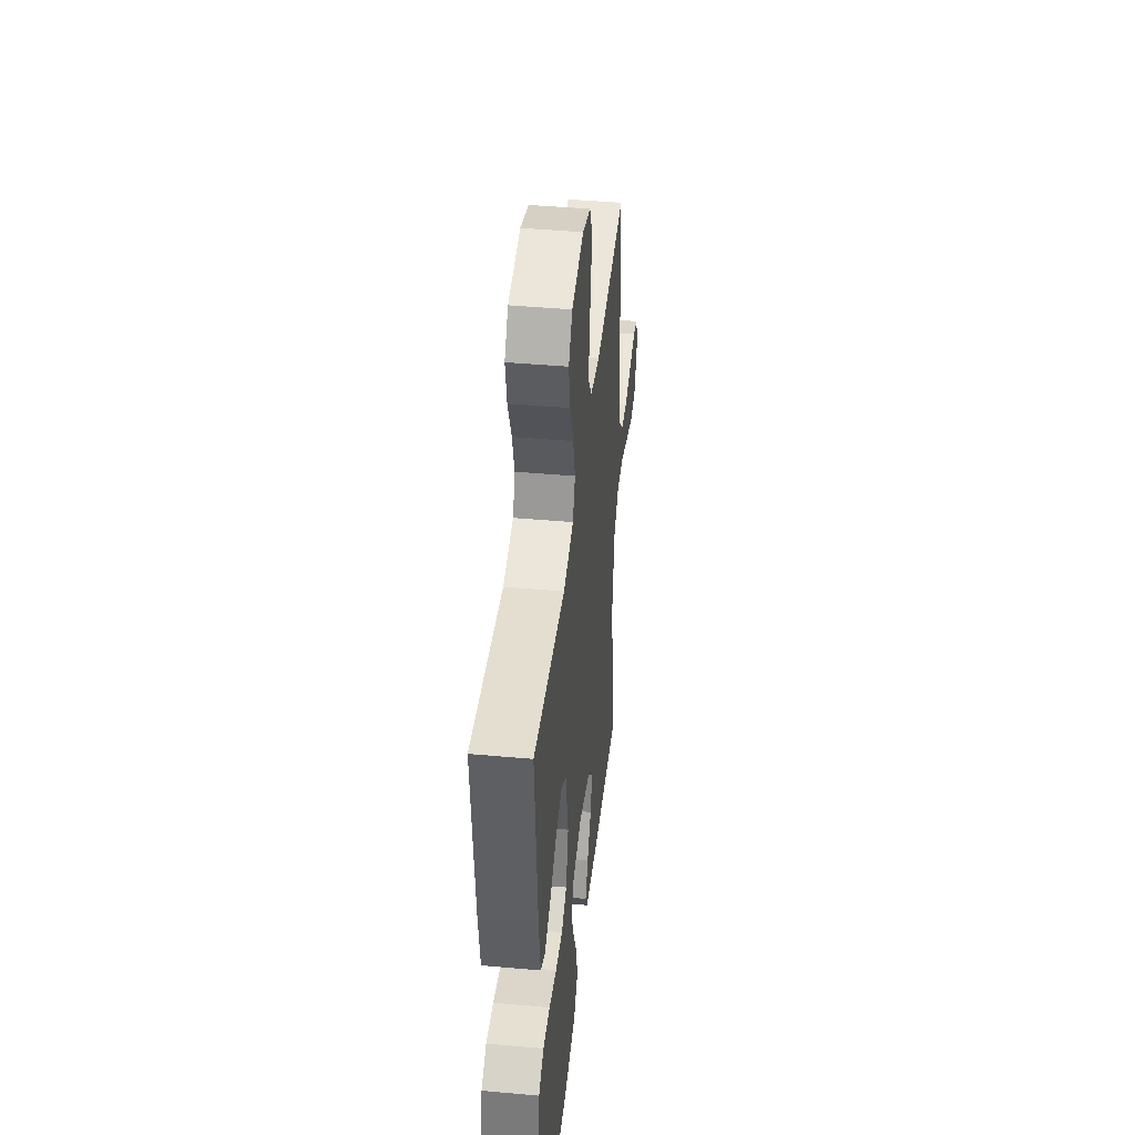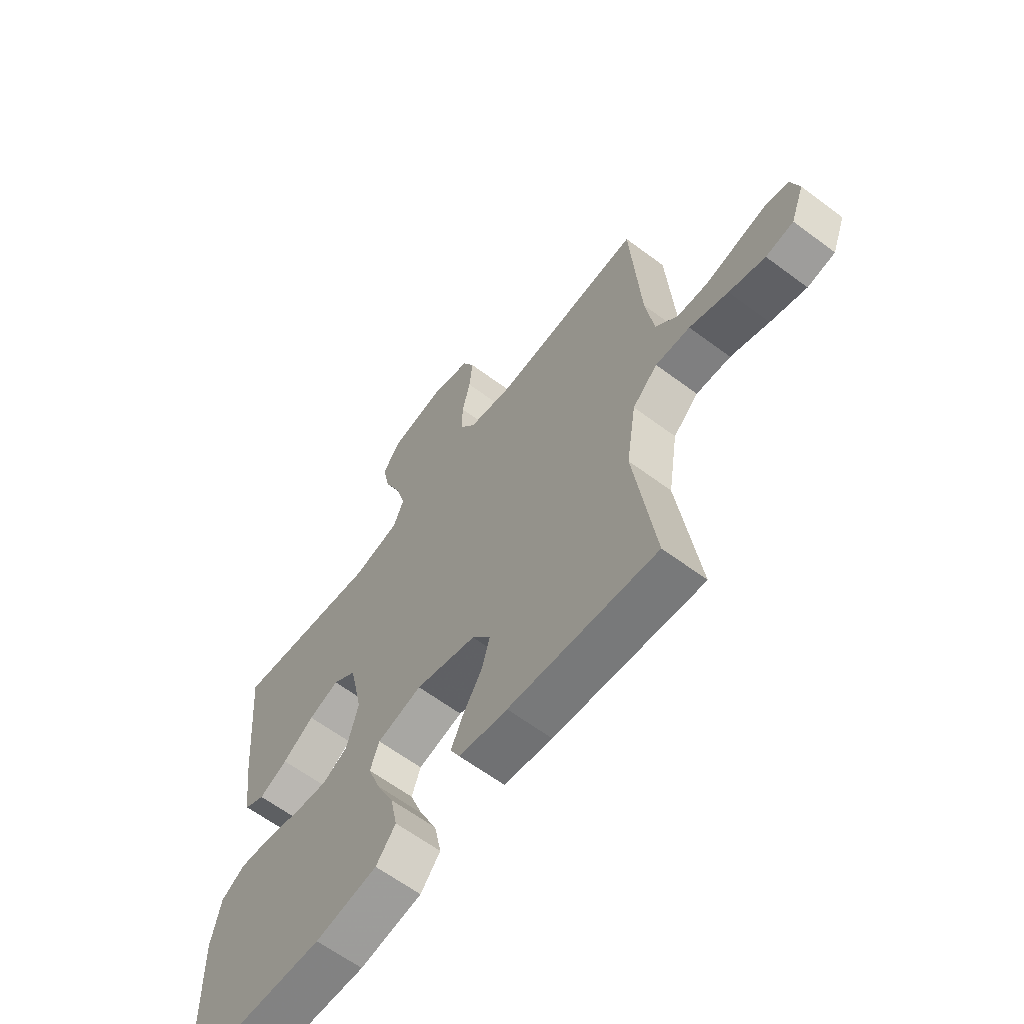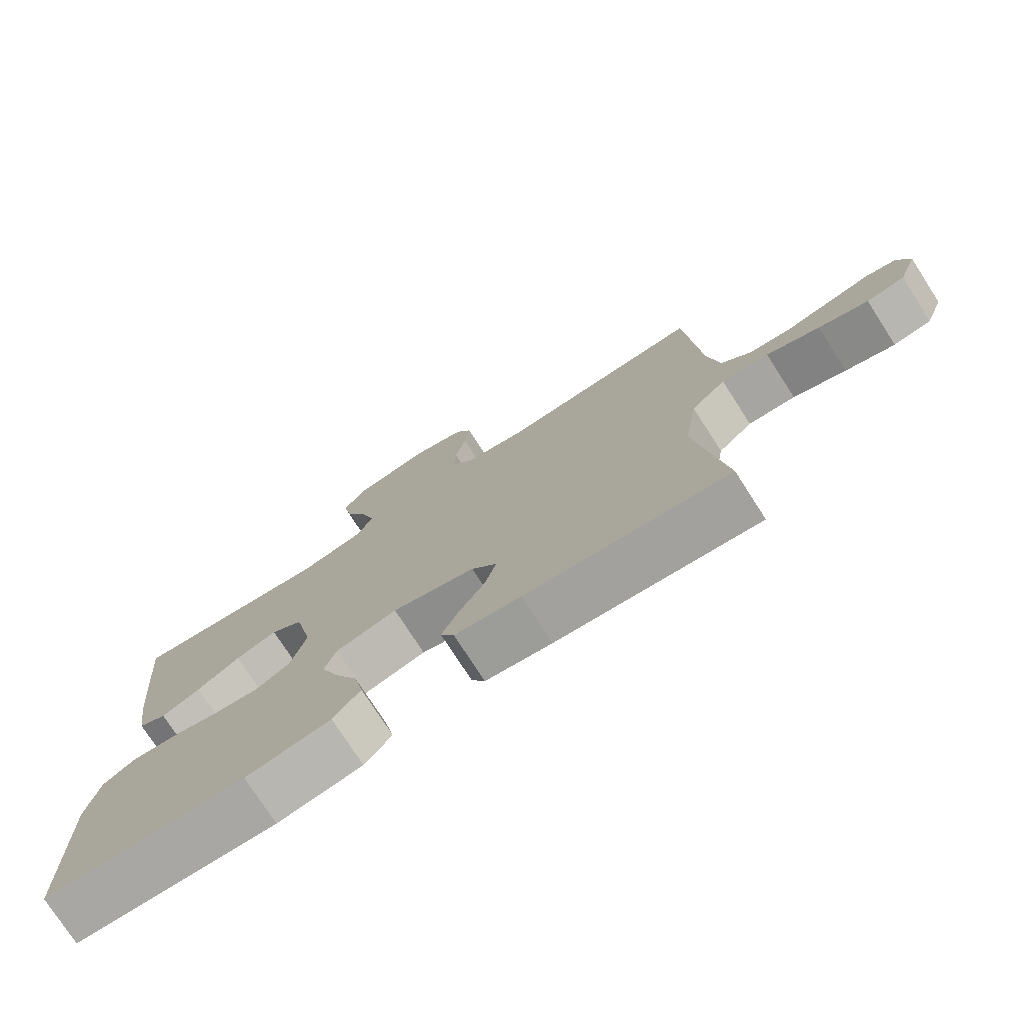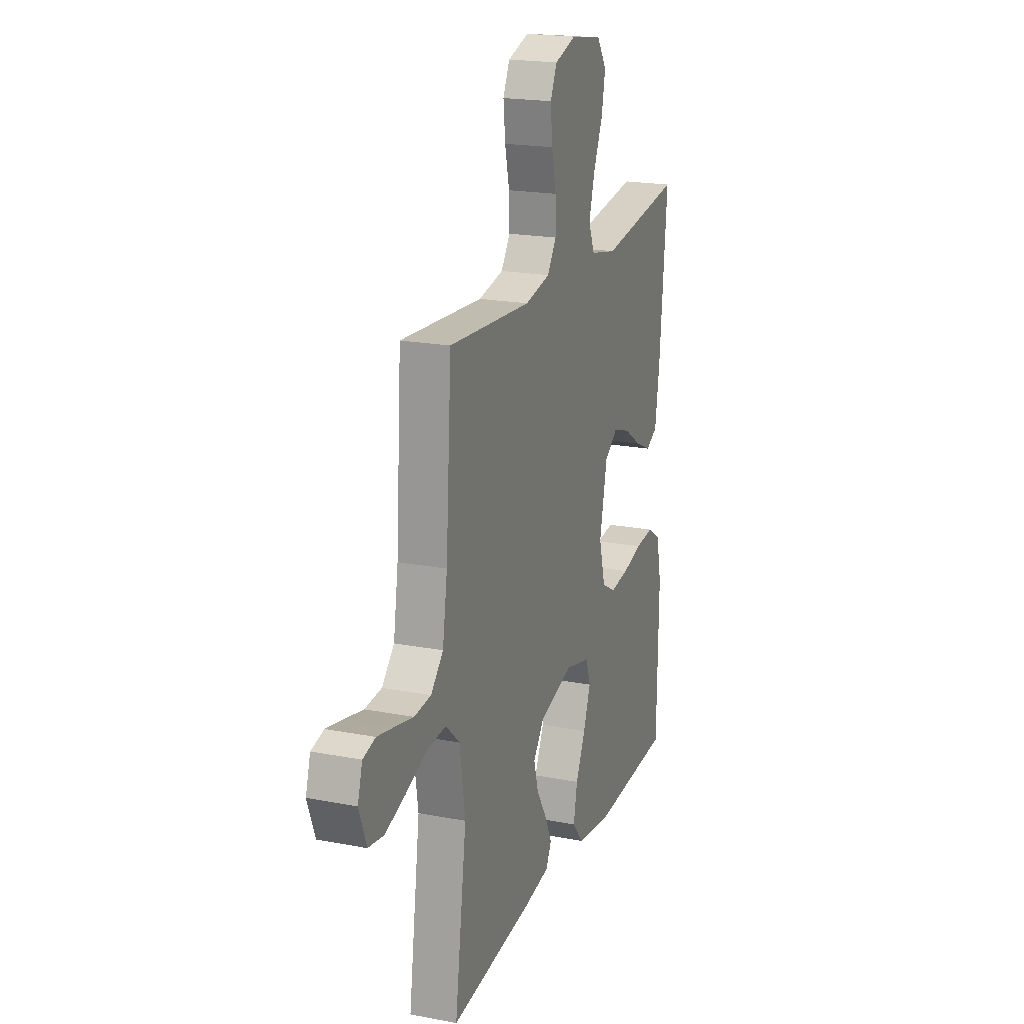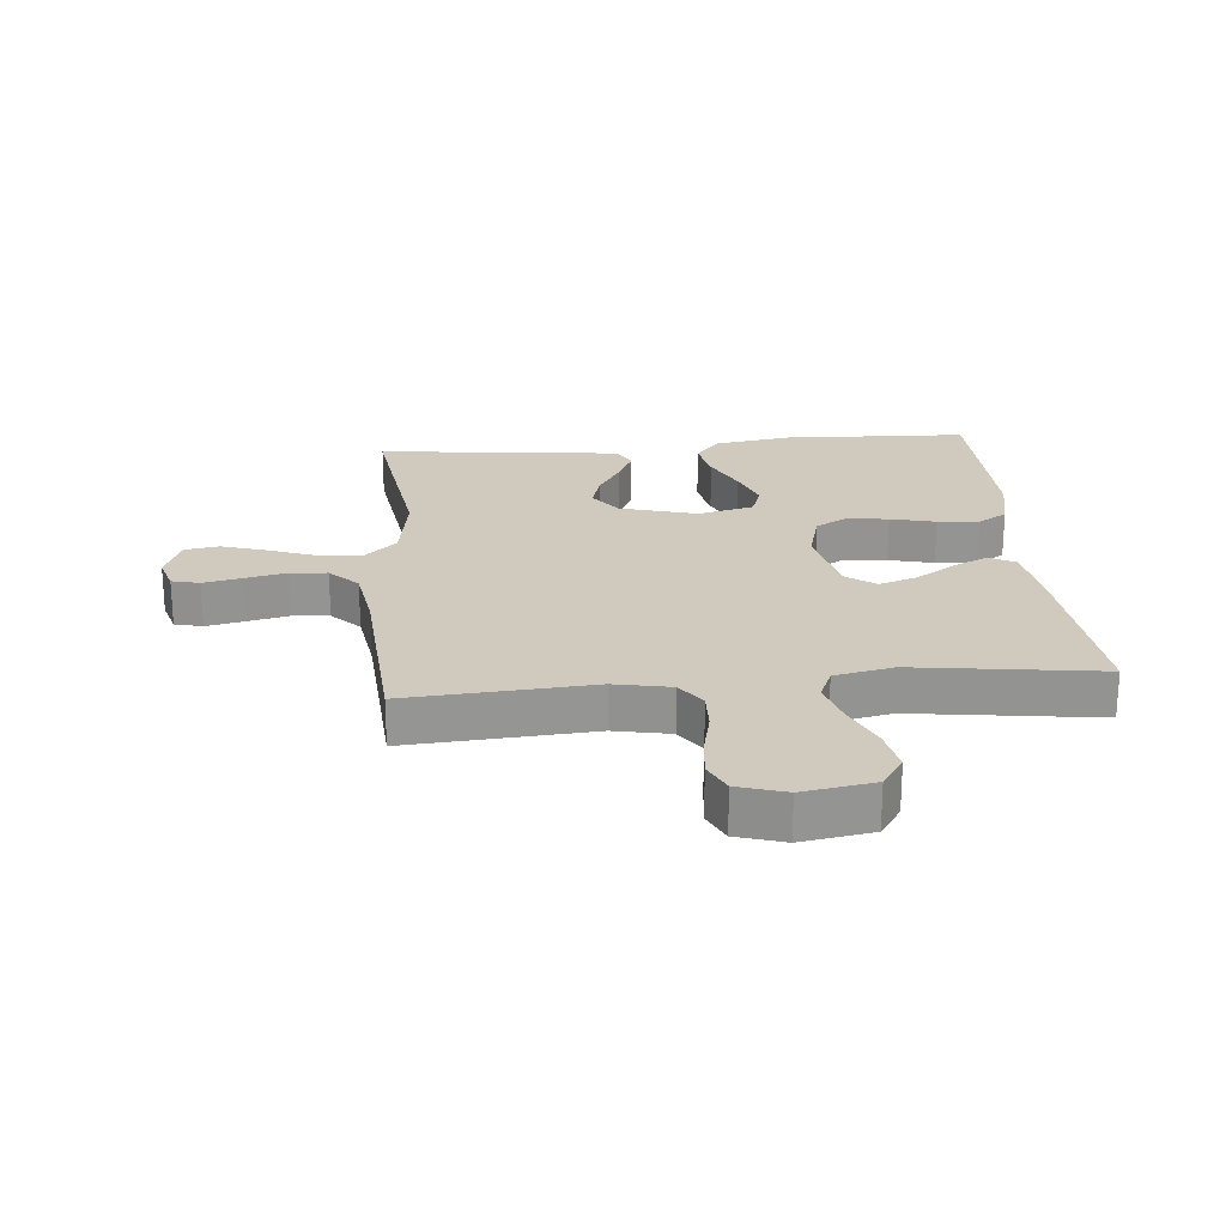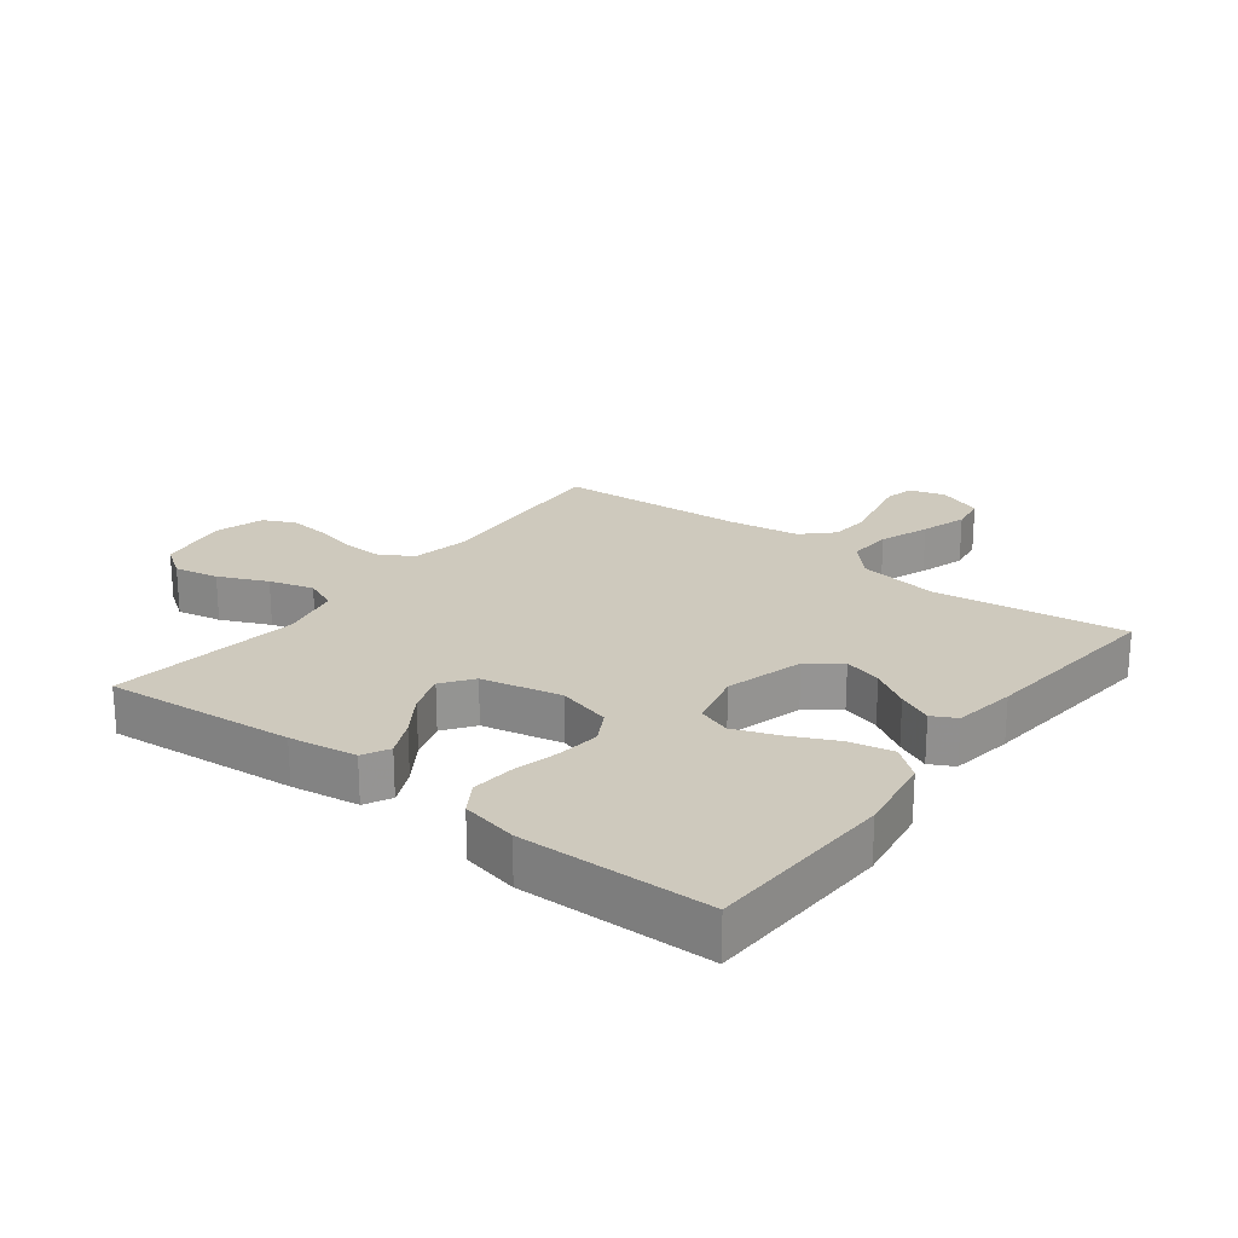
<metadata>
{"format":"obj","ext":"obj","renderer":"f3d","projection":"perspective","resolution":1024,"background":"white","views":[{"elev":43.2,"azim":96.1,"up":"+Z"},{"elev":-62.7,"azim":-127.1,"up":"+Z"},{"elev":-76.1,"azim":-147.2,"up":"+Z"},{"elev":20.0,"azim":-70.5,"up":"+Z"},{"elev":23.0,"azim":-5.1,"up":"+Y"},{"elev":22.7,"azim":127.4,"up":"+Y"}]}
</metadata>
<code>
v -0.5 0.07 -0.5
v -0.458 0.07 -0.2
v -0.478 0.07 -0.071
v -0.529 0.07 -0.024
v -0.599 0.07 -0.028
v -0.677 0.07 -0.057
v -0.75 0.07 -0.08
v -0.806 0.07 -0.071
v -0.833 0.07 0
v -0.816 0.07 0.056
v -0.771 0.07 0.067
v -0.71 0.07 0.054
v -0.643 0.07 0.039
v -0.582 0.07 0.044
v -0.537 0.07 0.09
v -0.52 0.07 0.2
v -0.5 0.07 0.5
v -0.2 0.07 0.479
v -0.109 0.07 0.497
v -0.076 0.07 0.544
v -0.078 0.07 0.608
v -0.094 0.07 0.678
v -0.101 0.07 0.744
v -0.077 0.07 0.794
v 0 0.07 0.818
v 0.115 0.07 0.799
v 0.15 0.07 0.748
v 0.136 0.07 0.678
v 0.102 0.07 0.601
v 0.082 0.07 0.531
v 0.104 0.07 0.479
v 0.2 0.07 0.459
v 0.5 0.07 0.5
v 0.473 0.07 0.2
v 0.457 0.07 0.093
v 0.415 0.07 0.071
v 0.357 0.07 0.098
v 0.293 0.07 0.14
v 0.231 0.07 0.161
v 0.183 0.07 0.126
v 0.156 0.07 0
v 0.179 0.07 -0.085
v 0.23 0.07 -0.113
v 0.298 0.07 -0.105
v 0.371 0.07 -0.087
v 0.438 0.07 -0.081
v 0.486 0.07 -0.111
v 0.505 0.07 -0.2
v 0.5 0.07 -0.5
v 0.2 0.07 -0.512
v 0.074 0.07 -0.492
v 0.034 0.07 -0.443
v 0.048 0.07 -0.374
v 0.083 0.07 -0.3
v 0.109 0.07 -0.23
v 0.091 0.07 -0.179
v 0 0.07 -0.156
v -0.124 0.07 -0.191
v -0.162 0.07 -0.242
v -0.145 0.07 -0.302
v -0.107 0.07 -0.363
v -0.082 0.07 -0.417
v -0.102 0.07 -0.455
v -0.2 0.07 -0.47
v -0.5 0 -0.5
v -0.458 0 -0.2
v -0.478 0 -0.071
v -0.529 0 -0.024
v -0.599 0 -0.028
v -0.677 0 -0.057
v -0.75 0 -0.08
v -0.806 0 -0.071
v -0.833 0 0
v -0.816 0 0.056
v -0.771 0 0.067
v -0.71 0 0.054
v -0.643 0 0.039
v -0.582 0 0.044
v -0.537 0 0.09
v -0.52 0 0.2
v -0.5 0 0.5
v -0.2 0 0.479
v -0.109 0 0.497
v -0.076 0 0.544
v -0.078 0 0.608
v -0.094 0 0.678
v -0.101 0 0.744
v -0.077 0 0.794
v 0 0 0.818
v 0.115 0 0.799
v 0.15 0 0.748
v 0.136 0 0.678
v 0.102 0 0.601
v 0.082 0 0.531
v 0.104 0 0.479
v 0.2 0 0.459
v 0.5 0 0.5
v 0.473 0 0.2
v 0.457 0 0.093
v 0.415 0 0.071
v 0.357 0 0.098
v 0.293 0 0.14
v 0.231 0 0.161
v 0.183 0 0.126
v 0.156 0 0
v 0.179 0 -0.085
v 0.23 0 -0.113
v 0.298 0 -0.105
v 0.371 0 -0.087
v 0.438 0 -0.081
v 0.486 0 -0.111
v 0.505 0 -0.2
v 0.5 0 -0.5
v 0.2 0 -0.512
v 0.074 0 -0.492
v 0.034 0 -0.443
v 0.048 0 -0.374
v 0.083 0 -0.3
v 0.109 0 -0.23
v 0.091 0 -0.179
v 0 0 -0.156
v -0.124 0 -0.191
v -0.162 0 -0.242
v -0.145 0 -0.302
v -0.107 0 -0.363
v -0.082 0 -0.417
v -0.102 0 -0.455
v -0.2 0 -0.47
f 63 64 1 2
f 60 61 62 63
f 59 60 63 2
f 58 59 2 3
f 57 58 3 4
f 51 52 53 54
f 51 54 55
f 50 51 55
f 49 50 55
f 48 49 55 56
f 44 45 46 47
f 43 44 47 48
f 35 36 37 38
f 35 38 39
f 32 33 34 35
f 31 32 35 39
f 30 31 39 40
f 26 27 28 29
f 26 29 30
f 25 26 30
f 21 22 23 24
f 20 21 24 25
f 16 17 18
f 15 16 18 19
f 14 15 19
f 10 11 12 13
f 8 9 10 13
f 8 13 14
f 5 6 7 8
f 5 8 14
f 4 5 14 19
f 43 48 56 57
f 42 43 57 4
f 41 42 4 19
f 40 41 19 20
f 20 25 30 40
f 66 65 128 127
f 127 126 125 124
f 66 127 124 123
f 67 66 123 122
f 68 67 122 121
f 118 117 116 115
f 119 118 115
f 119 115 114
f 119 114 113
f 120 119 113 112
f 111 110 109 108
f 112 111 108 107
f 102 101 100 99
f 103 102 99
f 99 98 97 96
f 103 99 96 95
f 104 103 95 94
f 93 92 91 90
f 94 93 90
f 94 90 89
f 88 87 86 85
f 89 88 85 84
f 82 81 80
f 83 82 80 79
f 83 79 78
f 77 76 75 74
f 77 74 73 72
f 78 77 72
f 72 71 70 69
f 78 72 69
f 83 78 69 68
f 121 120 112 107
f 68 121 107 106
f 83 68 106 105
f 84 83 105 104
f 104 94 89 84
f 1 65 66 2
f 2 66 67 3
f 3 67 68 4
f 4 68 69 5
f 5 69 70 6
f 6 70 71 7
f 7 71 72 8
f 8 72 73 9
f 9 73 74 10
f 10 74 75 11
f 11 75 76 12
f 12 76 77 13
f 13 77 78 14
f 14 78 79 15
f 15 79 80 16
f 16 80 81 17
f 17 81 82 18
f 18 82 83 19
f 19 83 84 20
f 20 84 85 21
f 21 85 86 22
f 22 86 87 23
f 23 87 88 24
f 24 88 89 25
f 25 89 90 26
f 26 90 91 27
f 27 91 92 28
f 28 92 93 29
f 29 93 94 30
f 30 94 95 31
f 31 95 96 32
f 32 96 97 33
f 33 97 98 34
f 34 98 99 35
f 35 99 100 36
f 36 100 101 37
f 37 101 102 38
f 38 102 103 39
f 39 103 104 40
f 40 104 105 41
f 41 105 106 42
f 42 106 107 43
f 43 107 108 44
f 44 108 109 45
f 45 109 110 46
f 46 110 111 47
f 47 111 112 48
f 48 112 113 49
f 49 113 114 50
f 50 114 115 51
f 51 115 116 52
f 52 116 117 53
f 53 117 118 54
f 54 118 119 55
f 55 119 120 56
f 56 120 121 57
f 57 121 122 58
f 58 122 123 59
f 59 123 124 60
f 60 124 125 61
f 61 125 126 62
f 62 126 127 63
f 63 127 128 64
f 64 128 65 1

</code>
